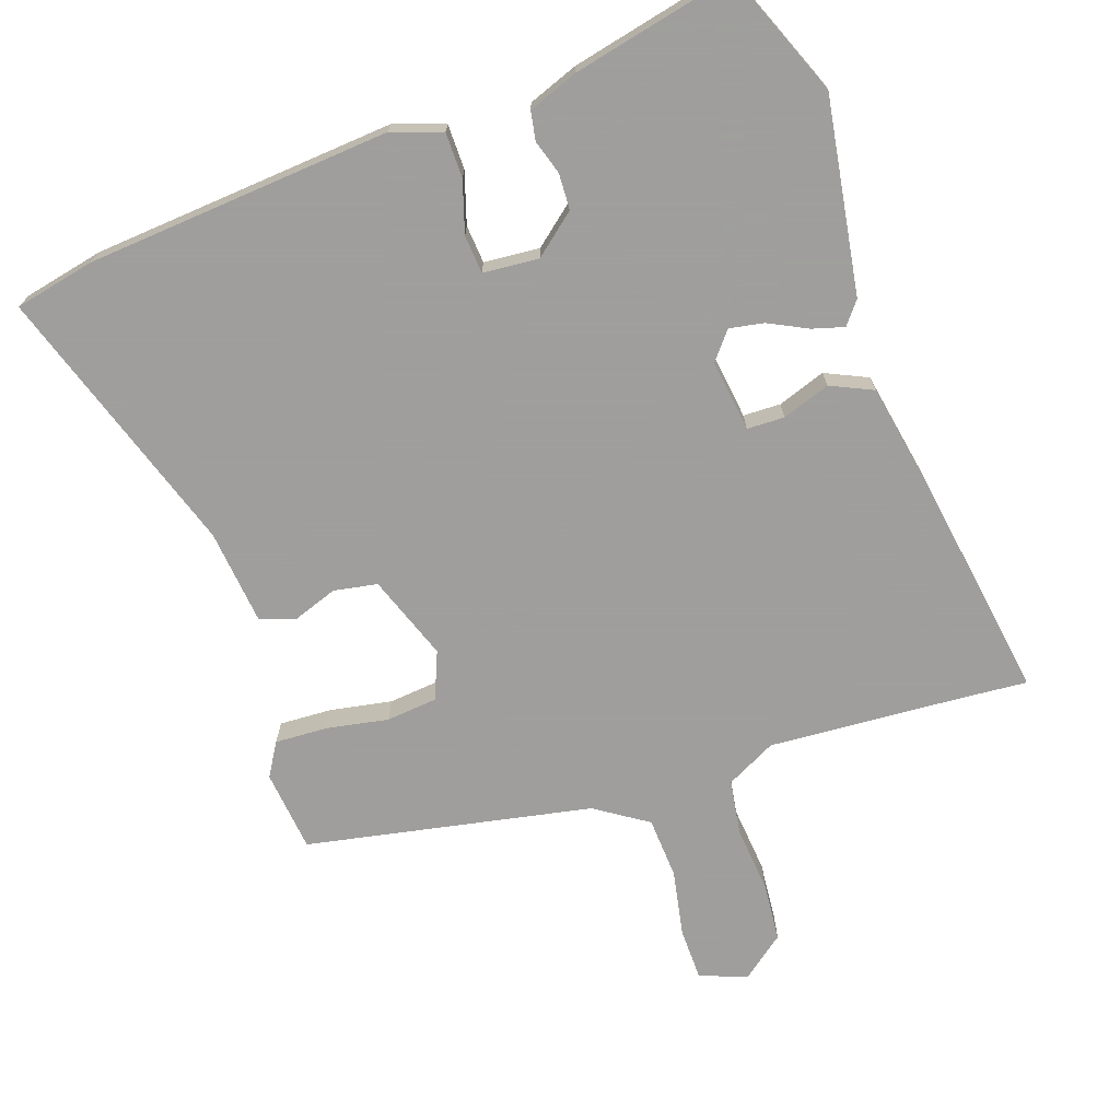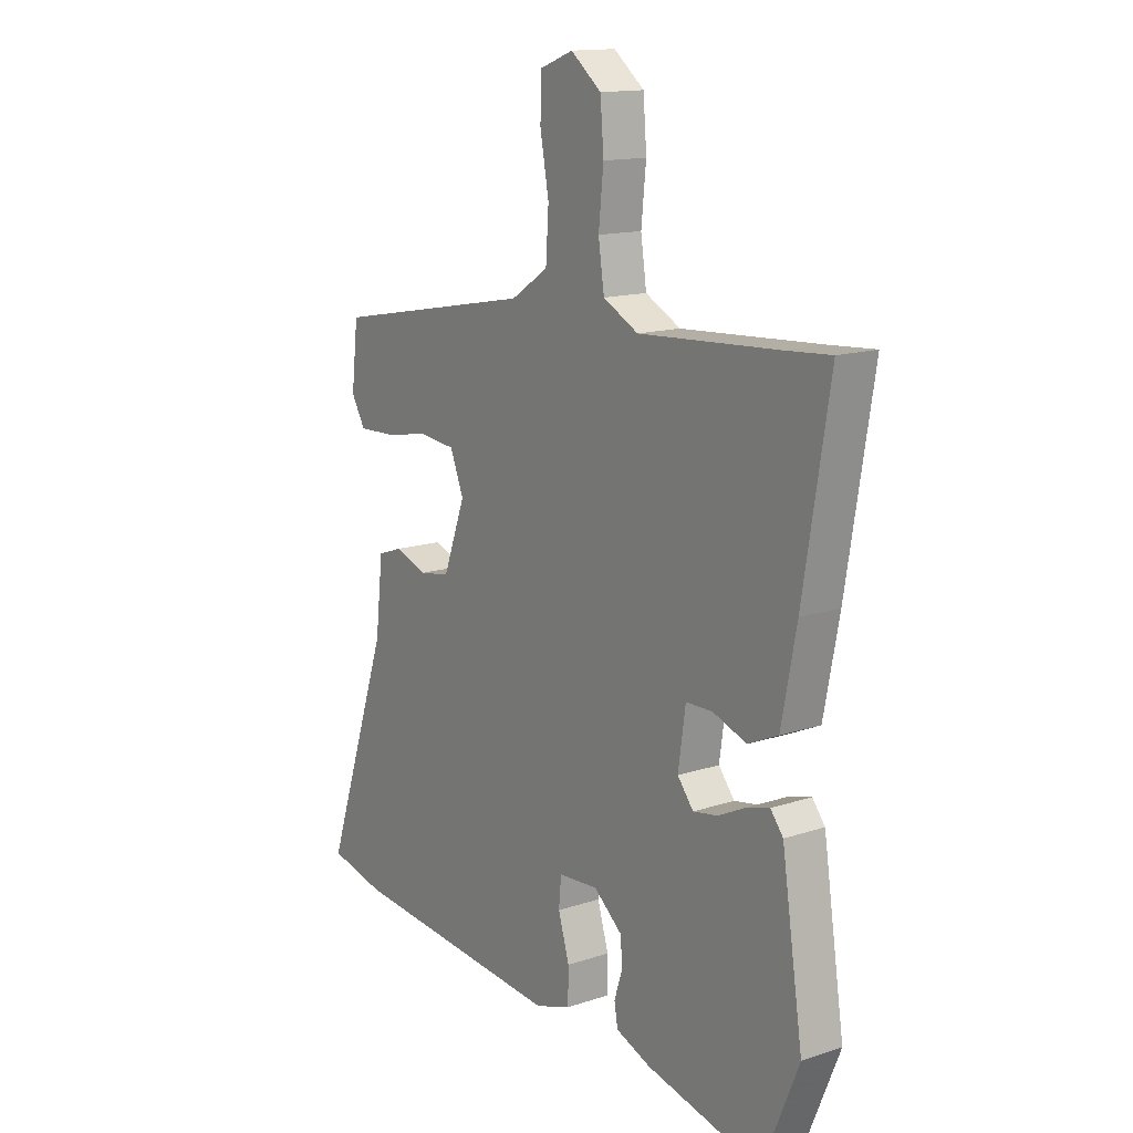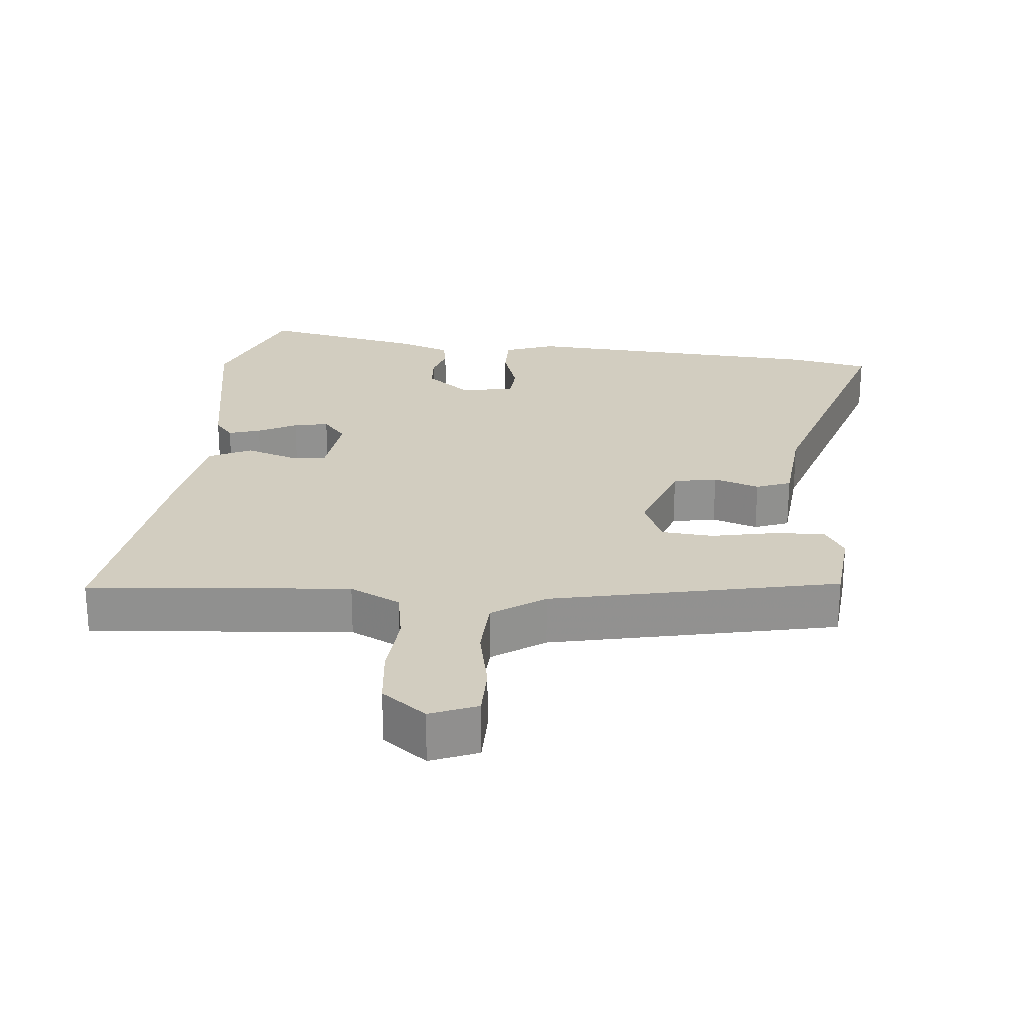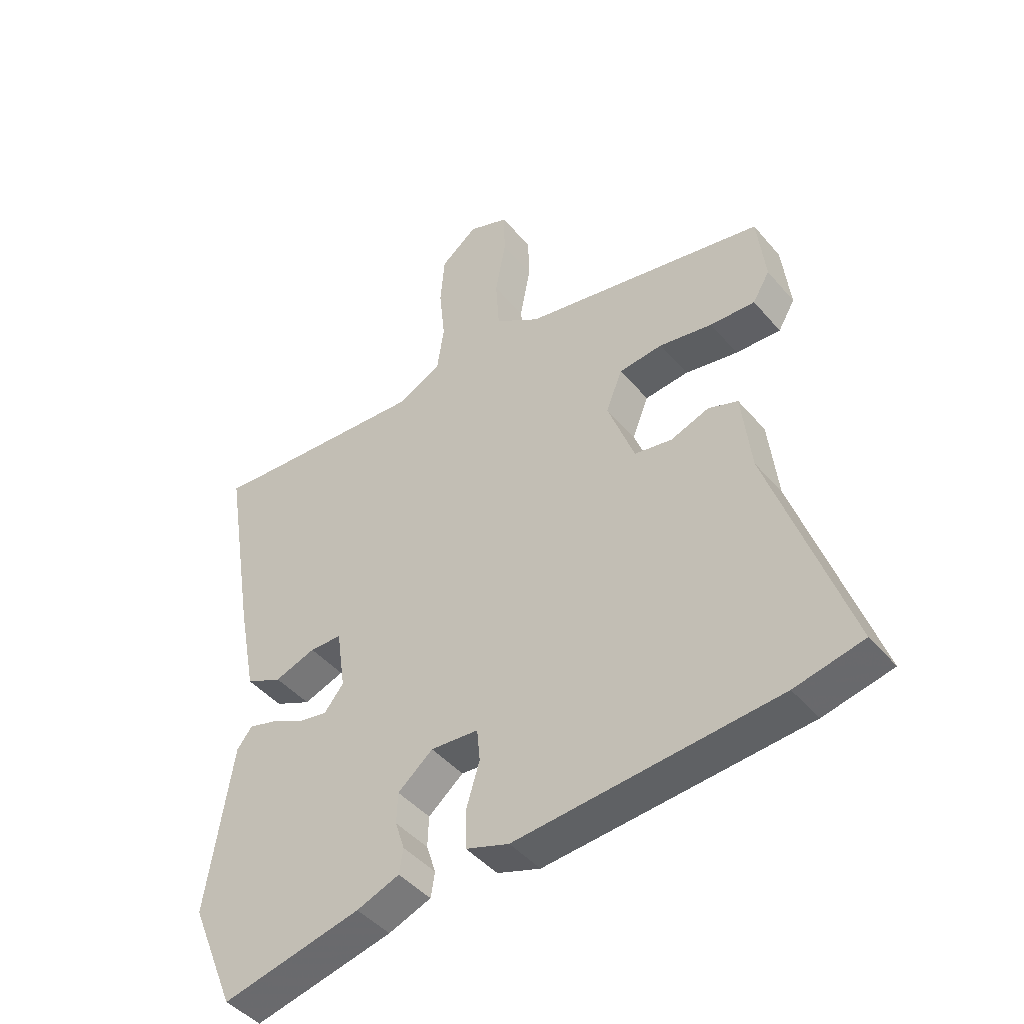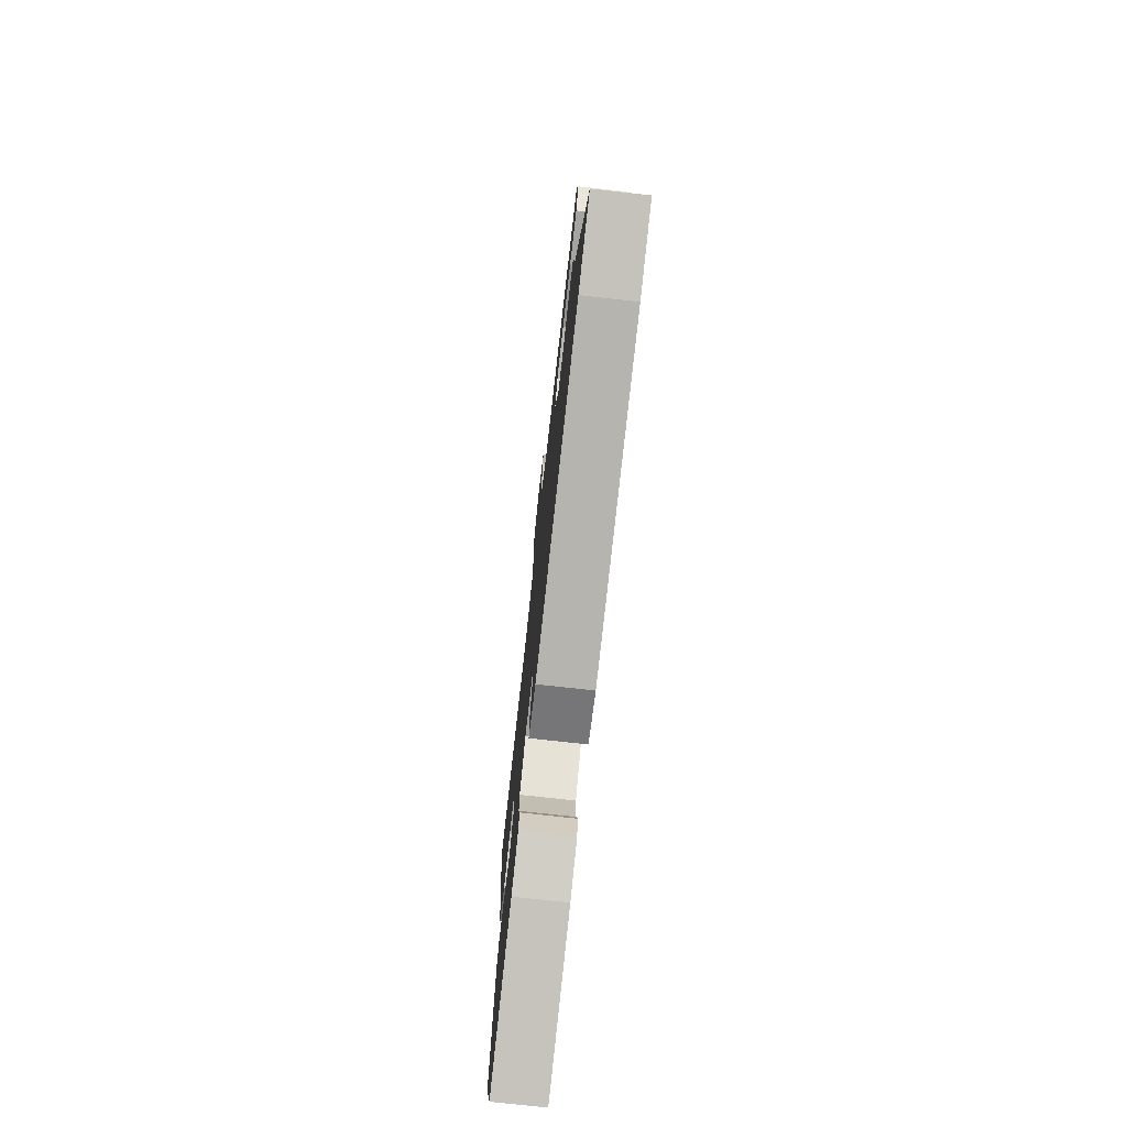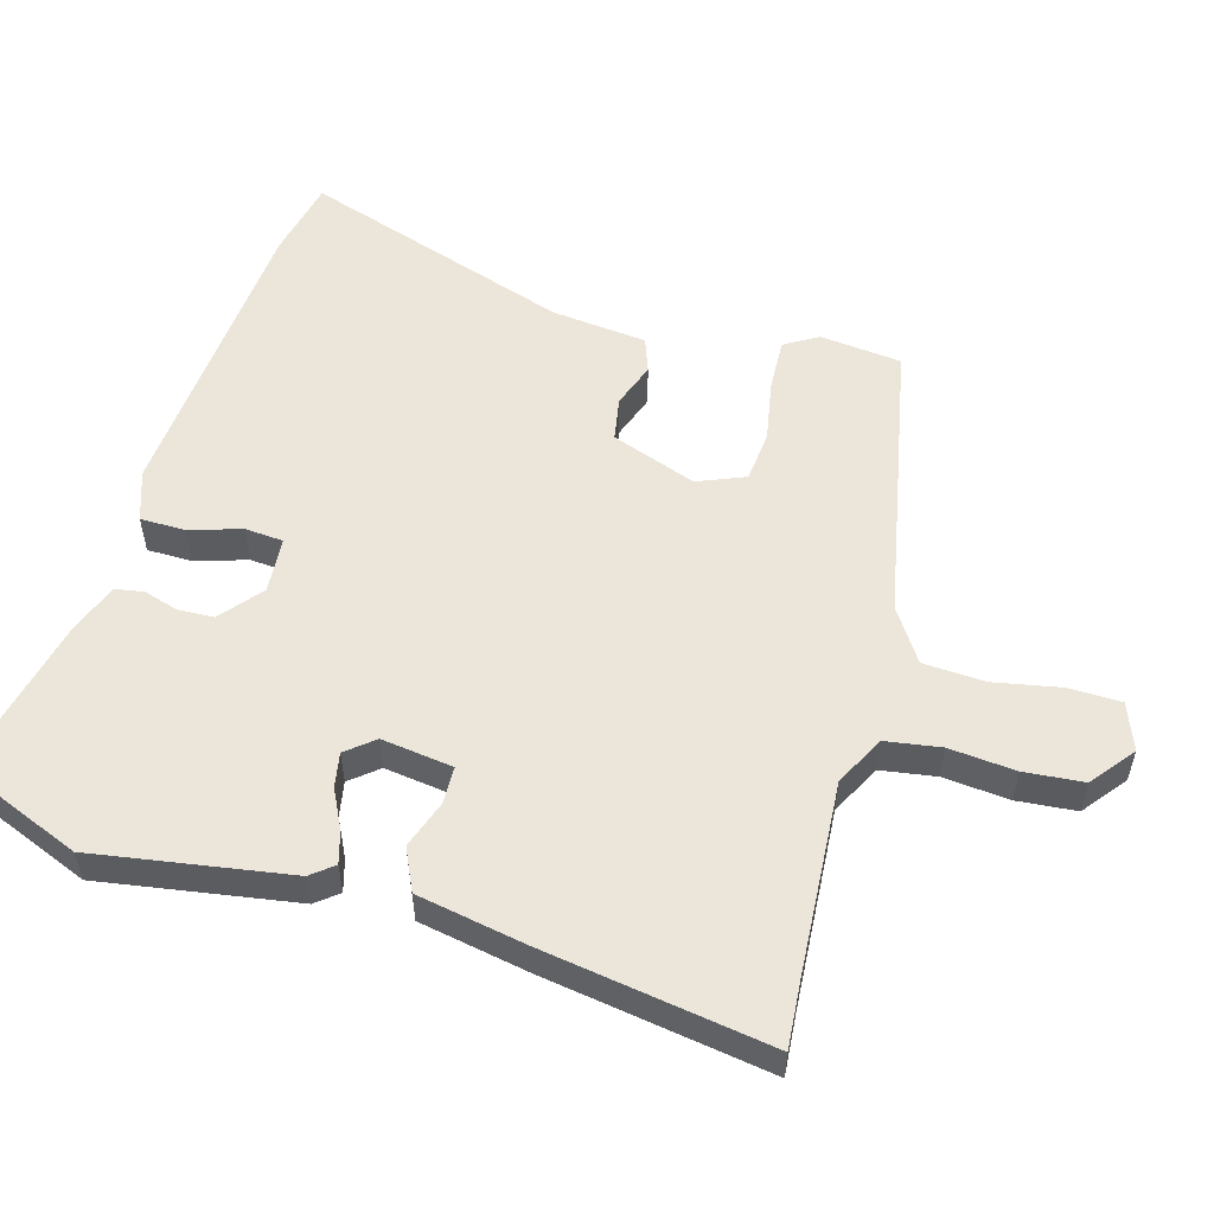
<metadata>
{"format":"obj","ext":"obj","renderer":"f3d","projection":"perspective","resolution":1024,"background":"white","views":[{"elev":-71.1,"azim":-161.4,"up":"+Y"},{"elev":14.4,"azim":-125.9,"up":"+Z"},{"elev":24.4,"azim":4.1,"up":"+Y"},{"elev":-44.7,"azim":37.4,"up":"+Z"},{"elev":-75.7,"azim":83.7,"up":"+Z"},{"elev":54.6,"azim":-74.5,"up":"+Y"}]}
</metadata>
<code>
v 0.604 0.07 -0.477
v 0.487 0.07 -0.503
v 0.04 0.07 -0.541
v -0.034 0.07 -0.516
v -0.035 0.07 -0.45
v -0.012 0.07 -0.374
v -0.017 0.07 -0.318
v -0.099 0.07 -0.312
v -0.159 0.07 -0.362
v -0.161 0.07 -0.415
v -0.145 0.07 -0.465
v -0.152 0.07 -0.507
v -0.225 0.07 -0.535
v -0.463 0.07 -0.59
v -0.539 0.07 -0.406
v -0.495 0.07 -0.119
v -0.469 0.07 -0.086
v -0.422 0.07 -0.099
v -0.365 0.07 -0.127
v -0.314 0.07 -0.136
v -0.281 0.07 -0.095
v -0.296 0.07 0.01
v -0.351 0.07 0.011
v -0.421 0.07 -0.014
v -0.483 0.07 0.014
v -0.514 0.07 0.174
v -0.568 0.07 0.505
v -0.472 0.07 0.498
v -0.187 0.07 0.481
v -0.114 0.07 0.519
v -0.102 0.07 0.6
v -0.112 0.07 0.697
v -0.105 0.07 0.784
v -0.042 0.07 0.834
v 0.027 0.07 0.808
v 0.029 0.07 0.731
v 0.011 0.07 0.633
v 0.017 0.07 0.543
v 0.094 0.07 0.493
v 0.513 0.07 0.414
v 0.527 0.07 0.294
v 0.498 0.07 0.245
v 0.421 0.07 0.248
v 0.33 0.07 0.264
v 0.255 0.07 0.256
v 0.227 0.07 0.186
v 0.273 0.07 0.062
v 0.337 0.07 0.051
v 0.403 0.07 0.075
v 0.454 0.07 0.057
v 0.47 0.07 -0.082
v 0.604 0 -0.477
v 0.487 0 -0.503
v 0.04 0 -0.541
v -0.034 0 -0.516
v -0.035 0 -0.45
v -0.012 0 -0.374
v -0.017 0 -0.318
v -0.099 0 -0.312
v -0.159 0 -0.362
v -0.161 0 -0.415
v -0.145 0 -0.465
v -0.152 0 -0.507
v -0.225 0 -0.535
v -0.463 0 -0.59
v -0.539 0 -0.406
v -0.495 0 -0.119
v -0.469 0 -0.086
v -0.422 0 -0.099
v -0.365 0 -0.127
v -0.314 0 -0.136
v -0.281 0 -0.095
v -0.296 0 0.01
v -0.351 0 0.011
v -0.421 0 -0.014
v -0.483 0 0.014
v -0.514 0 0.174
v -0.568 0 0.505
v -0.472 0 0.498
v -0.187 0 0.481
v -0.114 0 0.519
v -0.102 0 0.6
v -0.112 0 0.697
v -0.105 0 0.784
v -0.042 0 0.834
v 0.027 0 0.808
v 0.029 0 0.731
v 0.011 0 0.633
v 0.017 0 0.543
v 0.094 0 0.493
v 0.513 0 0.414
v 0.527 0 0.294
v 0.498 0 0.245
v 0.421 0 0.248
v 0.33 0 0.264
v 0.255 0 0.256
v 0.227 0 0.186
v 0.273 0 0.062
v 0.337 0 0.051
v 0.403 0 0.075
v 0.454 0 0.057
v 0.47 0 -0.082
f 48 49 50 51
f 47 48 51 1
f 41 42 43 44
f 39 40 41 44
f 38 39 44 45
f 34 35 36 37
f 34 37 38
f 31 32 33 34
f 30 31 34 38
f 29 30 38 45
f 25 26 27 28
f 23 24 25 28
f 22 23 28 29
f 21 22 29 45
f 16 17 18 19
f 16 19 20
f 15 16 20
f 14 15 20
f 10 11 12 13
f 9 10 13 14
f 8 9 14 20
f 3 4 5 6
f 3 6 7
f 47 1 2 3
f 46 47 3 7
f 20 21 45 46
f 7 8 20 46
f 102 101 100 99
f 52 102 99 98
f 95 94 93 92
f 95 92 91 90
f 96 95 90 89
f 88 87 86 85
f 89 88 85
f 85 84 83 82
f 89 85 82 81
f 96 89 81 80
f 79 78 77 76
f 79 76 75 74
f 80 79 74 73
f 96 80 73 72
f 70 69 68 67
f 71 70 67
f 71 67 66
f 71 66 65
f 64 63 62 61
f 65 64 61 60
f 71 65 60 59
f 57 56 55 54
f 58 57 54
f 54 53 52 98
f 58 54 98 97
f 97 96 72 71
f 97 71 59 58
f 1 52 53 2
f 2 53 54 3
f 3 54 55 4
f 4 55 56 5
f 5 56 57 6
f 6 57 58 7
f 7 58 59 8
f 8 59 60 9
f 9 60 61 10
f 10 61 62 11
f 11 62 63 12
f 12 63 64 13
f 13 64 65 14
f 14 65 66 15
f 15 66 67 16
f 16 67 68 17
f 17 68 69 18
f 18 69 70 19
f 19 70 71 20
f 20 71 72 21
f 21 72 73 22
f 22 73 74 23
f 23 74 75 24
f 24 75 76 25
f 25 76 77 26
f 26 77 78 27
f 27 78 79 28
f 28 79 80 29
f 29 80 81 30
f 30 81 82 31
f 31 82 83 32
f 32 83 84 33
f 33 84 85 34
f 34 85 86 35
f 35 86 87 36
f 36 87 88 37
f 37 88 89 38
f 38 89 90 39
f 39 90 91 40
f 40 91 92 41
f 41 92 93 42
f 42 93 94 43
f 43 94 95 44
f 44 95 96 45
f 45 96 97 46
f 46 97 98 47
f 47 98 99 48
f 48 99 100 49
f 49 100 101 50
f 50 101 102 51
f 51 102 52 1

</code>
